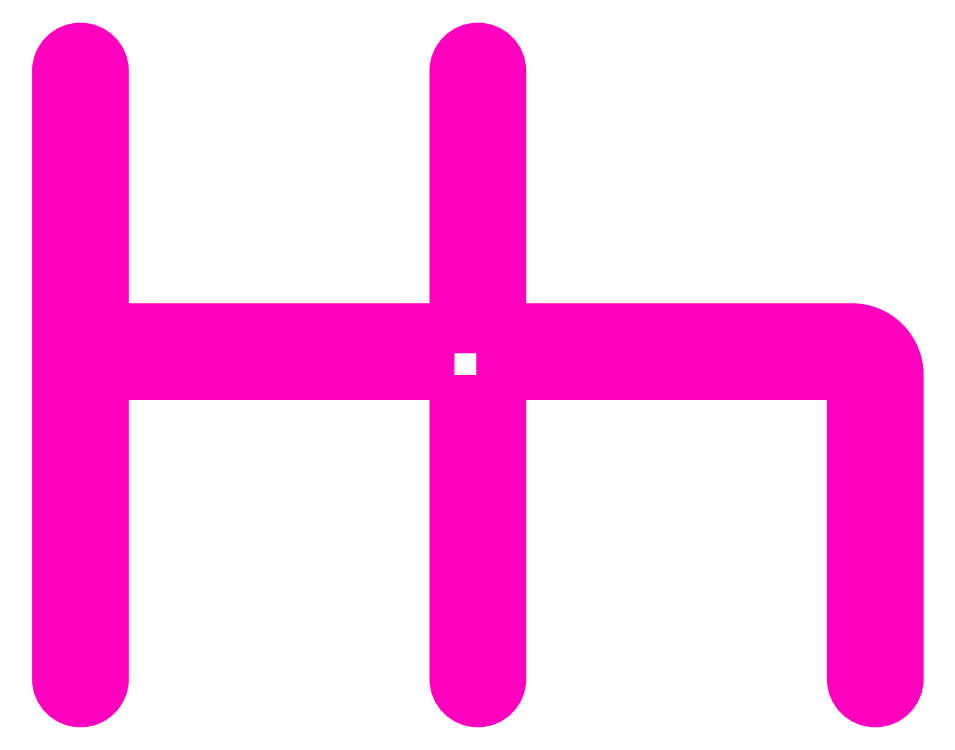
<metadata>
{"format":"dxf","ext":"dxf","renderer":"ezdxf+matplotlib","layout":"modelspace","background":"white","min_lineweight":24,"dpi":150}
</metadata>
<code>
0
SECTION
2
ENTITIES
0
POLYLINE
8
ANA
66
     1
10
0
20
0
30
0
70
     1
0
VERTEX
8
ANA
10
253.4
20
255.9
30
0
0
VERTEX
8
ANA
10
253.4
20
242.9
30
0
42
1
0
VERTEX
8
ANA
10
255.4
20
242.9
30
0
0
VERTEX
8
ANA
10
255.4
20
255.9
30
0
0
VERTEX
8
ANA
10
270.4
20
255.9
30
0
0
VERTEX
8
ANA
10
270.4
20
242.9
30
0
42
1
0
VERTEX
8
ANA
10
272.4
20
242.9
30
0
0
VERTEX
8
ANA
10
272.4
20
255.9
30
0
42
0.4142
0
VERTEX
8
ANA
10
270.4
20
257.9
30
0
0
VERTEX
8
ANA
10
255.4
20
257.9
30
0
0
VERTEX
8
ANA
10
255.4
20
268.9
30
0
42
1
0
VERTEX
8
ANA
10
253.4
20
268.9
30
0
0
VERTEX
8
ANA
10
253.4
20
257.9
30
0
0
VERTEX
8
ANA
10
238.4
20
257.9
30
0
0
VERTEX
8
ANA
10
238.4
20
268.9
30
0
42
1
0
VERTEX
8
ANA
10
236.4
20
268.9
30
0
0
VERTEX
8
ANA
10
236.4
20
242.9
30
0
42
1
0
VERTEX
8
ANA
10
238.4
20
242.9
30
0
0
VERTEX
8
ANA
10
238.4
20
255.9
30
0
0
SEQEND
8
ANA
0
ENDSEC
0
EOF

</code>
